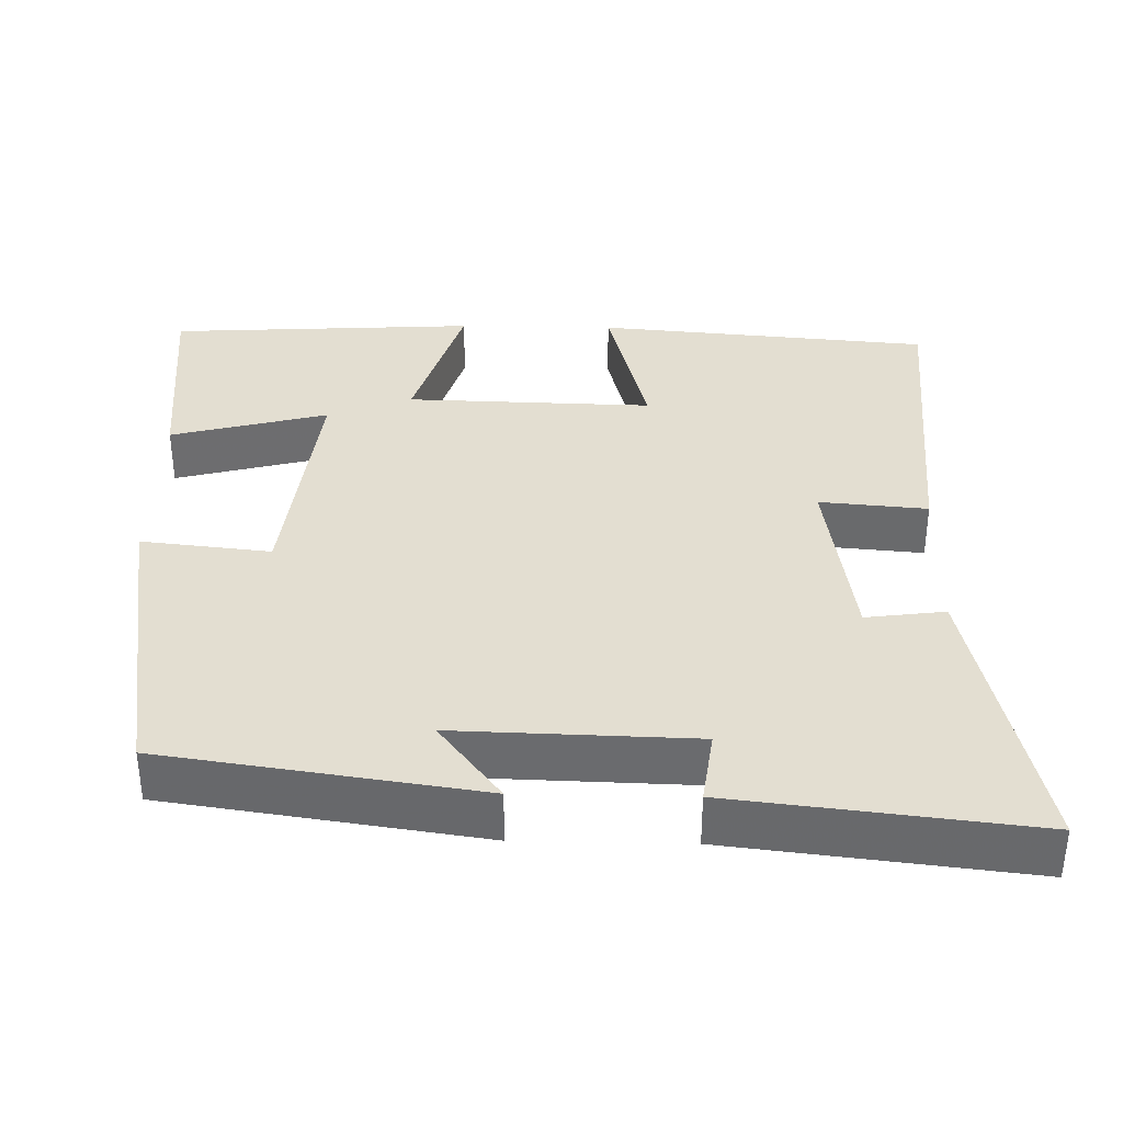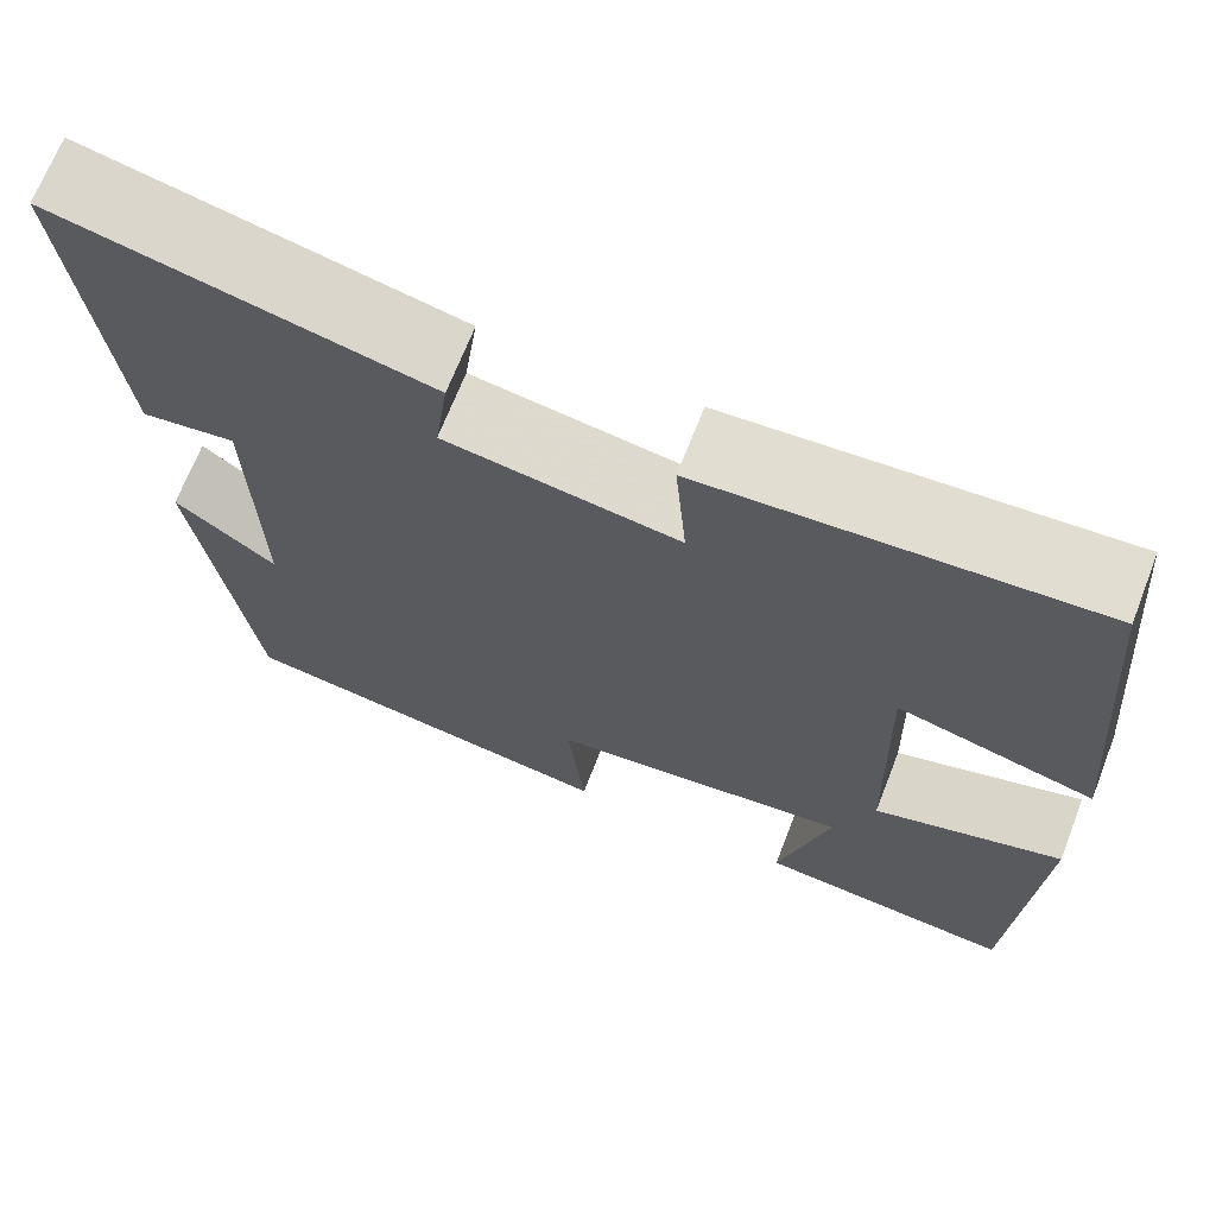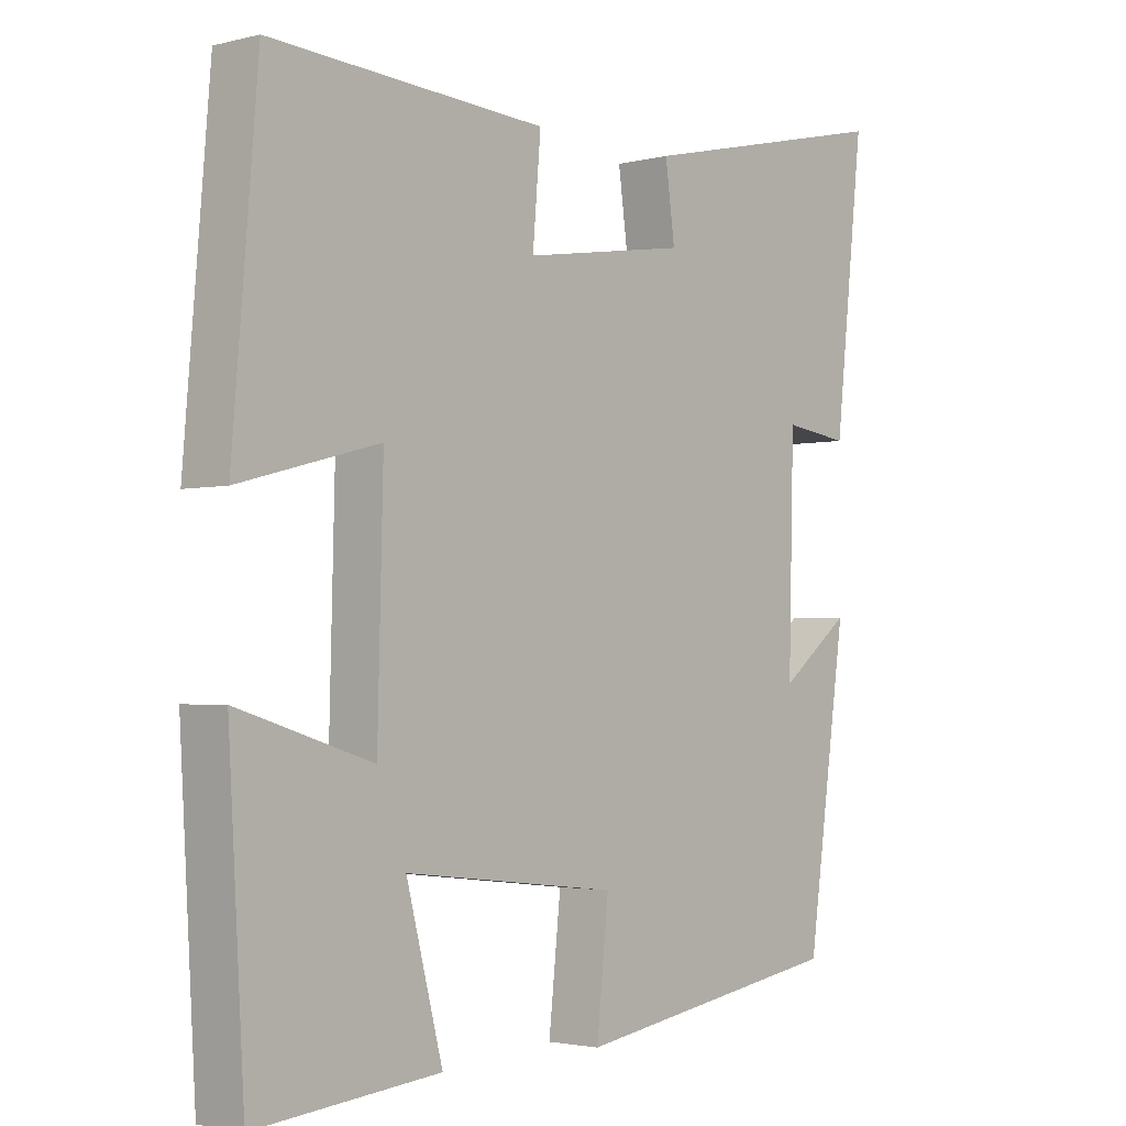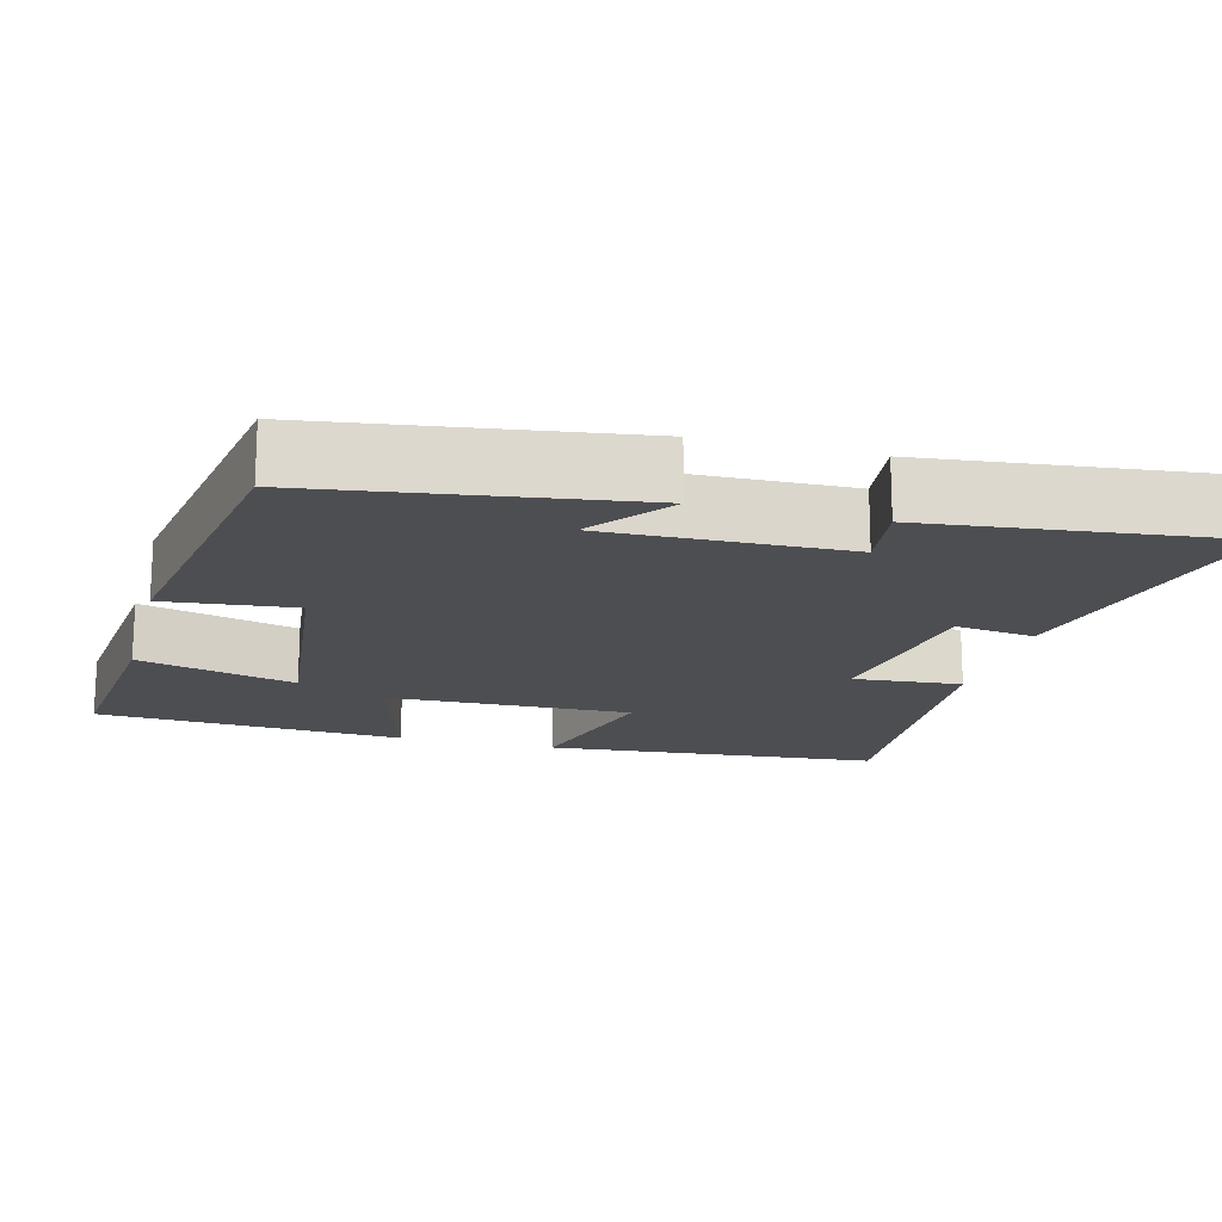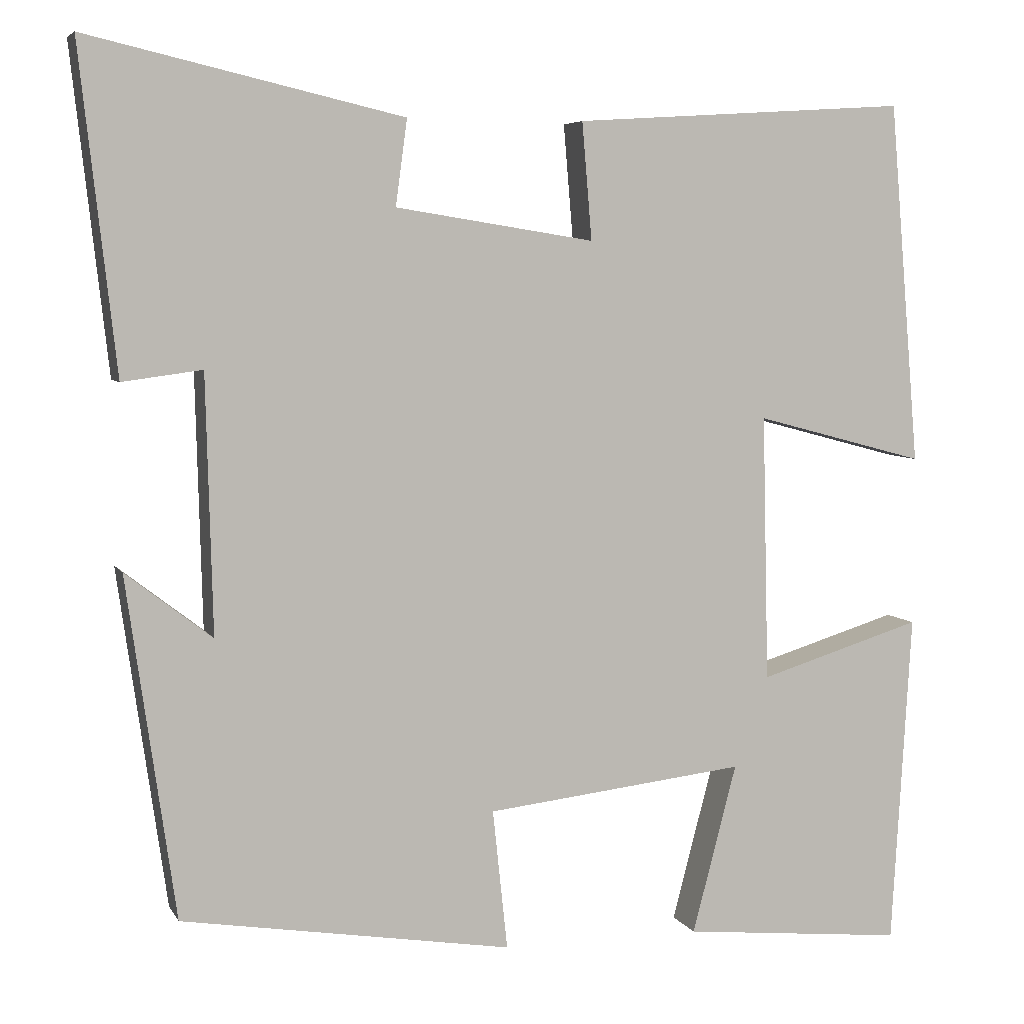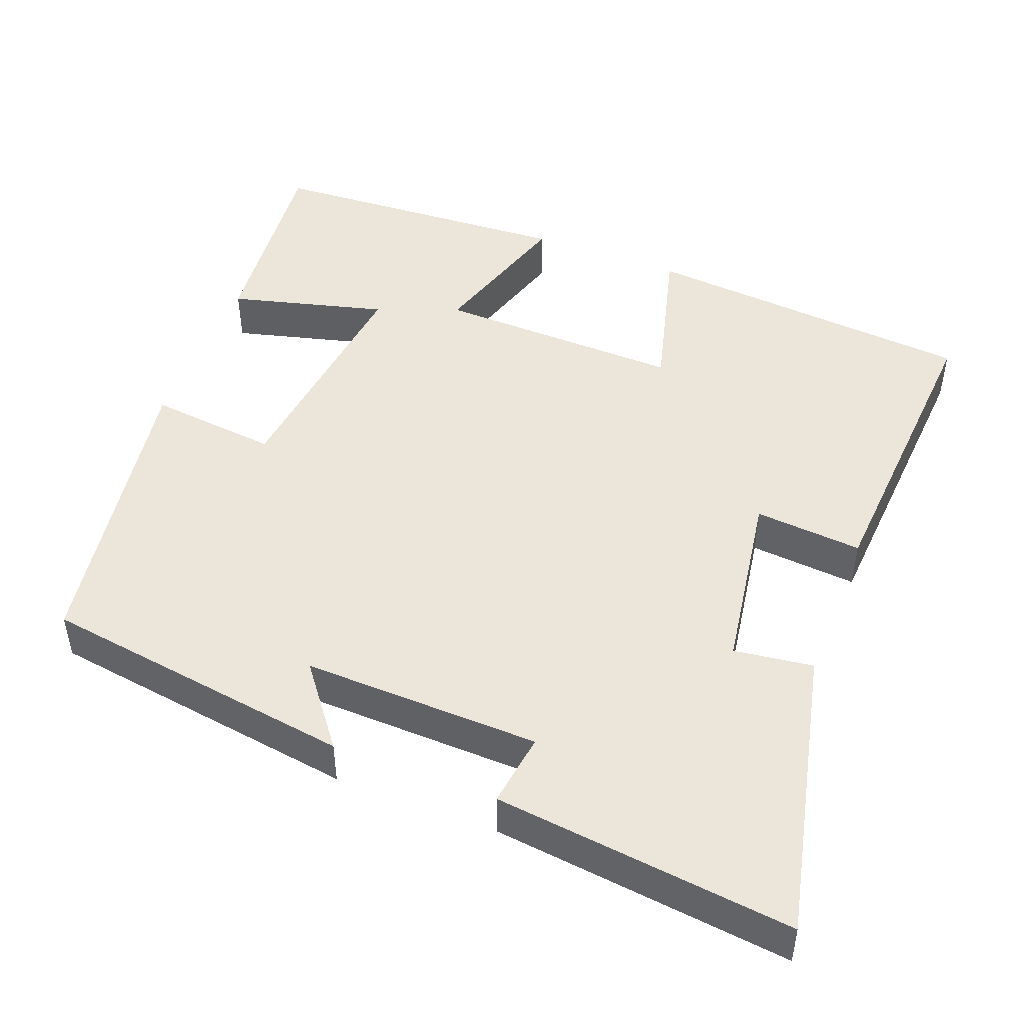
<metadata>
{"format":"obj","ext":"obj","renderer":"f3d","projection":"perspective","resolution":1024,"background":"white","views":[{"elev":36.3,"azim":-88.7,"up":"+Y"},{"elev":68.6,"azim":21.3,"up":"+Z"},{"elev":-2.5,"azim":131.2,"up":"+Z"},{"elev":-17.0,"azim":-104.8,"up":"+Y"},{"elev":5.6,"azim":-17.2,"up":"+Z"},{"elev":47.5,"azim":-68.8,"up":"+Y"}]}
</metadata>
<code>
v 0.476 0.07 -0.527
v 0.205 0.07 -0.5
v 0.259 0.07 -0.294
v -0.057 0.07 -0.33
v -0.039 0.07 -0.5
v -0.441 0.07 -0.435
v -0.5 0.07 -0.022
v -0.395 0.07 -0.103
v -0.403 0.07 0.209
v -0.5 0.07 0.196
v -0.544 0.07 0.588
v -0.161 0.07 0.5
v -0.175 0.07 0.396
v 0.067 0.07 0.358
v 0.055 0.07 0.5
v 0.463 0.07 0.526
v 0.5 0.07 0.086
v 0.293 0.07 0.141
v 0.301 0.07 -0.183
v 0.5 0.07 -0.122
v 0.476 0 -0.527
v 0.205 0 -0.5
v 0.259 0 -0.294
v -0.057 0 -0.33
v -0.039 0 -0.5
v -0.441 0 -0.435
v -0.5 0 -0.022
v -0.395 0 -0.103
v -0.403 0 0.209
v -0.5 0 0.196
v -0.544 0 0.588
v -0.161 0 0.5
v -0.175 0 0.396
v 0.067 0 0.358
v 0.055 0 0.5
v 0.463 0 0.526
v 0.5 0 0.086
v 0.293 0 0.141
v 0.301 0 -0.183
v 0.5 0 -0.122
f 1 2 3
f 20 1 3
f 19 20 3
f 18 19 3 4
f 16 17 18
f 15 16 18
f 14 15 18
f 13 14 18 4
f 11 12 13
f 10 11 13
f 9 10 13
f 13 4 5
f 9 13 5
f 8 9 5
f 5 6 7 8
f 23 22 21
f 23 21 40
f 23 40 39
f 24 23 39 38
f 38 37 36
f 38 36 35
f 38 35 34
f 24 38 34 33
f 33 32 31
f 33 31 30
f 33 30 29
f 25 24 33
f 25 33 29
f 25 29 28
f 28 27 26 25
f 1 21 22 2
f 2 22 23 3
f 3 23 24 4
f 4 24 25 5
f 5 25 26 6
f 6 26 27 7
f 7 27 28 8
f 8 28 29 9
f 9 29 30 10
f 10 30 31 11
f 11 31 32 12
f 12 32 33 13
f 13 33 34 14
f 14 34 35 15
f 15 35 36 16
f 16 36 37 17
f 17 37 38 18
f 18 38 39 19
f 19 39 40 20
f 20 40 21 1

</code>
